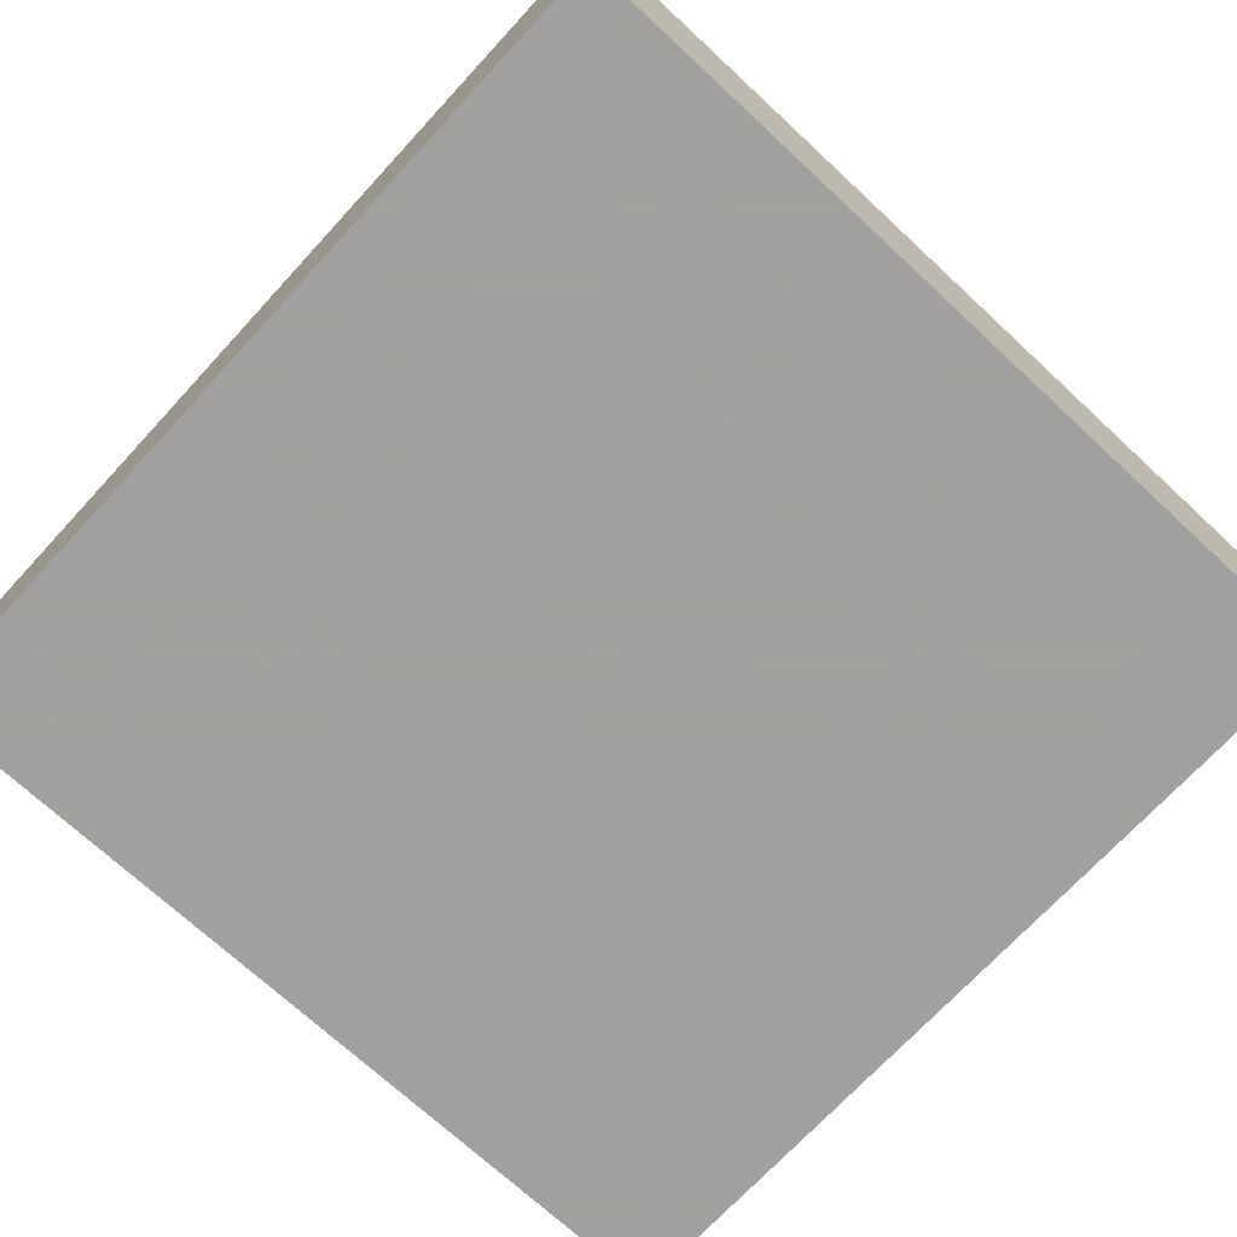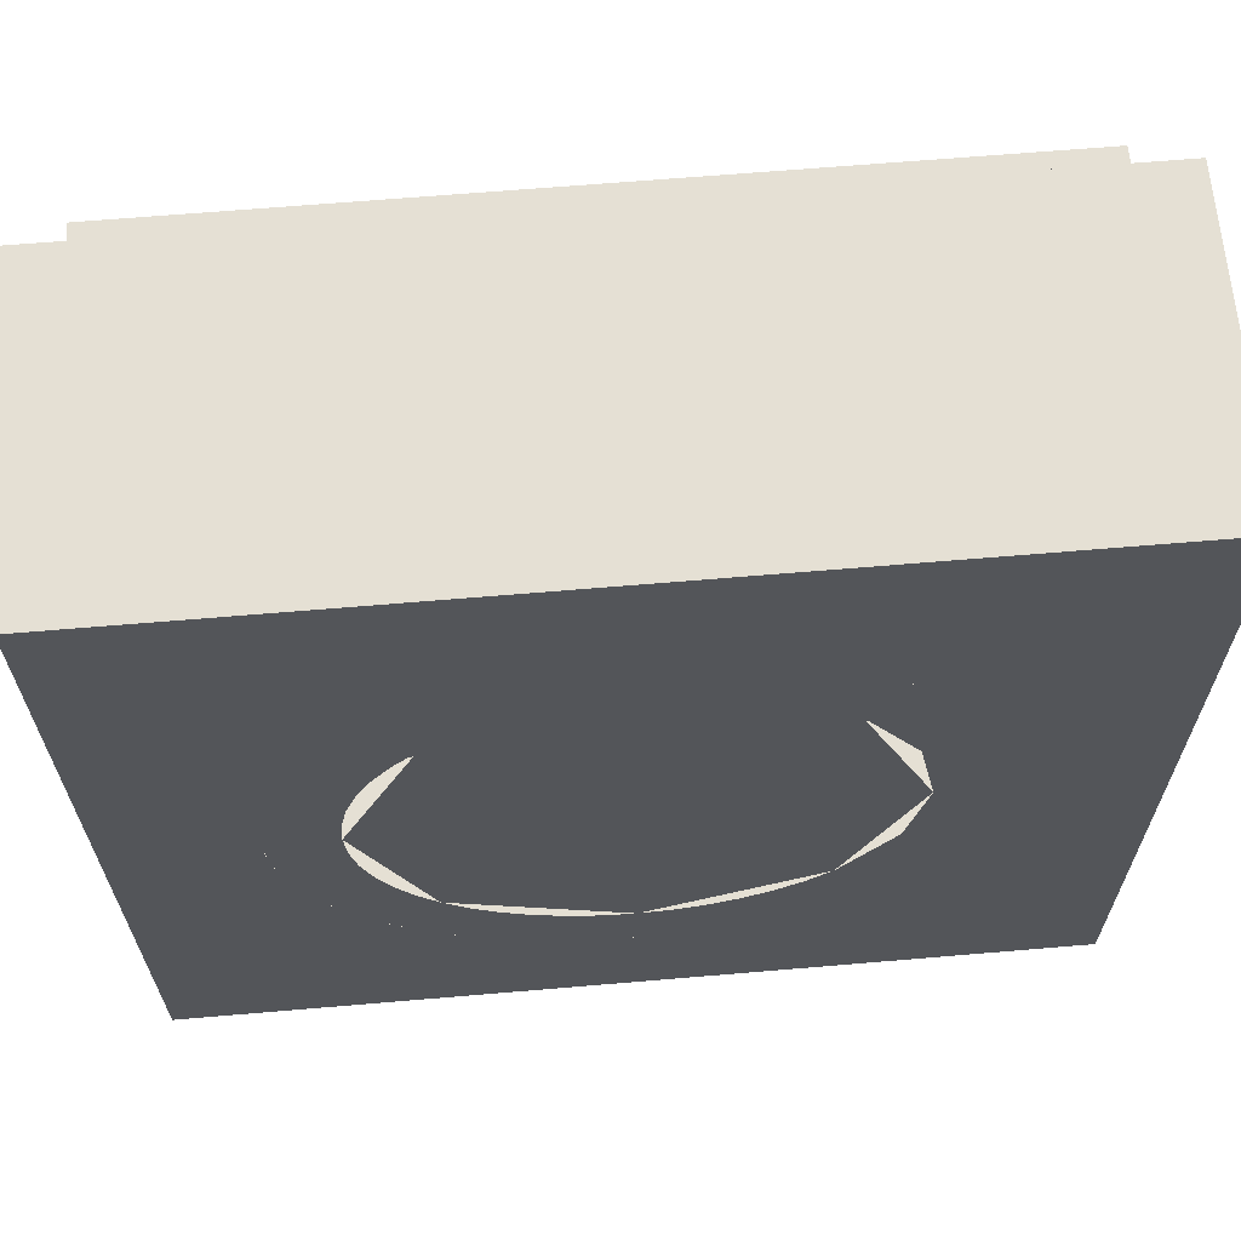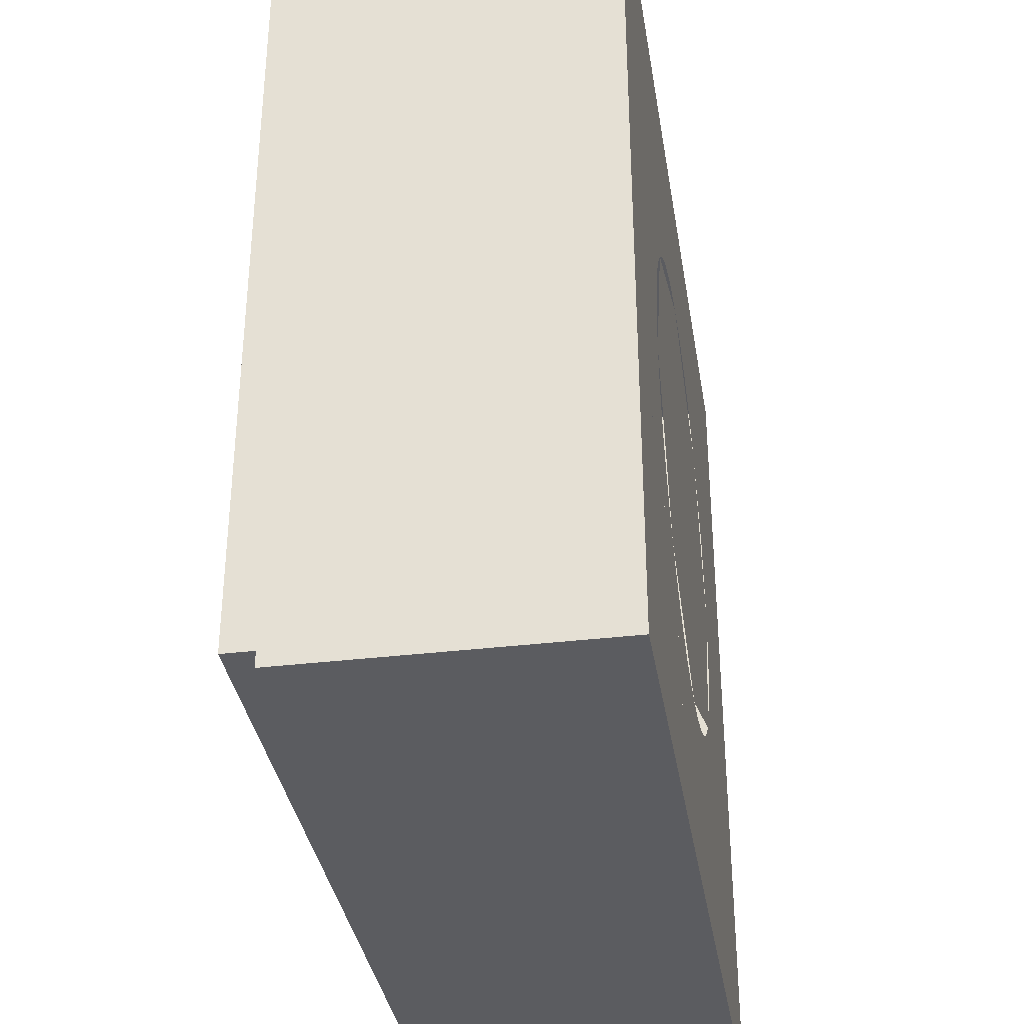
<metadata>
{"format":"obj","ext":"obj","renderer":"f3d","projection":"perspective","resolution":1024,"background":"white","views":[{"elev":-71.9,"azim":-132.8,"up":"+Y"},{"elev":65.3,"azim":-4.9,"up":"+Z"},{"elev":-35.2,"azim":-80.9,"up":"+Z"}]}
</metadata>
<code>
v -0.5 0.35 0.5
v -0.5 0 0.5
v 0.5 0 0.5
v 0.5 0.35 0.5
v -0.5 0.35 -0.5
v -0.5 0 -0.5
v -0.5 0 0.5
v -0.5 0.35 0.5
v 0.5 0.35 -0.5
v 0.5 0 -0.5
v -0.5 0 -0.5
v -0.5 0.35 -0.5
v 0.5 0.35 0.5
v 0.5 0 0.5
v 0.5 0 -0.5
v 0.5 0.35 -0.5
v -0.3 0.2 0.3
v 0.3 0.2 0.3
v 0.3 0.2 -0.3
v -0.3 0.2 -0.3
v -0.3 0.2 0.3
v -0.3 0.4 0.3
v 0.3 0.4 0.3
v 0.3 0.2 0.3
v -0.3 0.2 -0.3
v -0.3 0.4 -0.3
v -0.3 0.4 0.3
v -0.3 0.2 0.3
v 0.3 0.2 -0.3
v 0.3 0.4 -0.3
v -0.3 0.4 -0.3
v -0.3 0.2 -0.3
v 0.3 0.2 0.3
v 0.3 0.4 0.3
v 0.3 0.4 -0.3
v 0.3 0.2 -0.3
v -0.45 0.4 0.45
v -0.45 0.35 0.45
v 0.45 0.35 0.45
v 0.45 0.4 0.45
v -0.45 0.4 -0.45
v -0.45 0.35 -0.45
v -0.45 0.35 0.45
v -0.45 0.4 0.45
v 0.45 0.4 -0.45
v 0.45 0.35 -0.45
v -0.45 0.35 -0.45
v -0.45 0.4 -0.45
v 0.45 0.4 0.45
v 0.45 0.35 0.45
v 0.45 0.35 -0.45
v 0.45 0.4 -0.45
v 0.45 0.4 0.45
v 0.3 0.4 0.3
v -0.3 0.4 0.3
v -0.45 0.4 0.45
v -0.45 0.4 0.45
v -0.3 0.4 0.3
v -0.3 0.4 -0.3
v -0.45 0.4 -0.45
v -0.45 0.4 -0.45
v -0.3 0.4 -0.3
v 0.3 0.4 -0.3
v 0.45 0.4 -0.45
v 0.45 0.4 -0.45
v 0.3 0.4 -0.3
v 0.3 0.4 0.3
v 0.45 0.4 0.45
v 0.5 0.35 0.5
v 0.45 0.35 0.45
v -0.45 0.35 0.45
v -0.5 0.35 0.5
v -0.5 0.35 0.5
v -0.45 0.35 0.45
v -0.45 0.35 -0.45
v -0.5 0.35 -0.5
v -0.5 0.35 -0.5
v -0.45 0.35 -0.45
v 0.45 0.35 -0.45
v 0.5 0.35 -0.5
v 0.5 0.35 -0.5
v 0.45 0.35 -0.45
v 0.45 0.35 0.45
v 0.5 0.35 0.5
v -0.2122 0 -0.2122
v -0.1826 0 -0.238
v -0.1674 0 -0.2182
v -0.1945 0 -0.1945
v -0.1826 0 -0.238
v -0.15 0 -0.2598
v -0.1375 0 -0.2382
v -0.1674 0 -0.2182
v -0.15 0 -0.2598
v -0.1148 0 -0.2772
v -0.1053 0 -0.2541
v -0.1375 0 -0.2382
v -0.1148 0 -0.2772
v -0.07765 0 -0.2898
v -0.07118 0 -0.2657
v -0.1053 0 -0.2541
v -0.07765 0 -0.2898
v -0.03916 0 -0.2975
v -0.0359 0 -0.2727
v -0.07118 0 -0.2657
v -0.03916 0 -0.2975
v 0 0 -0.3
v 0 0 -0.275
v -0.0359 0 -0.2727
v 0 0 -0.3
v 0.03916 0 -0.2975
v 0.0359 0 -0.2727
v 0 0 -0.275
v 0.03916 0 -0.2975
v 0.07765 0 -0.2898
v 0.07118 0 -0.2657
v 0.0359 0 -0.2727
v 0.07765 0 -0.2898
v 0.1148 0 -0.2772
v 0.1053 0 -0.2541
v 0.07118 0 -0.2657
v 0.1148 0 -0.2772
v 0.15 0 -0.2598
v 0.1375 0 -0.2382
v 0.1053 0 -0.2541
v 0.15 0 -0.2598
v 0.1826 0 -0.238
v 0.1674 0 -0.2182
v 0.1375 0 -0.2382
v 0.1826 0 -0.238
v 0.2122 0 -0.2122
v 0.1945 0 -0.1945
v 0.1674 0 -0.2182
v -0.2475 0 -0.2475
v -0.2131 0 -0.2777
v -0.1826 0 -0.238
v -0.2121 0 -0.2121
v -0.2131 0 -0.2777
v -0.175 0 -0.3031
v -0.15 0 -0.2598
v -0.1826 0 -0.238
v -0.175 0 -0.3031
v -0.1339 0 -0.3234
v -0.1148 0 -0.2772
v -0.15 0 -0.2598
v -0.1339 0 -0.3234
v -0.09058 0 -0.3381
v -0.07764 0 -0.2898
v -0.1148 0 -0.2772
v -0.09058 0 -0.3381
v -0.04569 0 -0.347
v -0.03916 0 -0.2974
v -0.07764 0 -0.2898
v -0.04569 0 -0.347
v 0 0 -0.35
v 0 0 -0.3
v -0.03916 0 -0.2974
v 0 0 -0.35
v 0.04569 0 -0.347
v 0.03916 0 -0.2974
v 0 0 -0.3
v 0.04569 0 -0.347
v 0.09058 0 -0.3381
v 0.07764 0 -0.2898
v 0.03916 0 -0.2974
v 0.09058 0 -0.3381
v 0.1339 0 -0.3234
v 0.1148 0 -0.2772
v 0.07764 0 -0.2898
v 0.1339 0 -0.3234
v 0.175 0 -0.3031
v 0.15 0 -0.2598
v 0.1148 0 -0.2772
v 0.175 0 -0.3031
v 0.2131 0 -0.2777
v 0.1826 0 -0.238
v 0.15 0 -0.2598
v 0.2131 0 -0.2777
v 0.2475 0 -0.2475
v 0.2121 0 -0.2121
v 0.1826 0 -0.238
v -0.2652 0 -0.2652
v -0.2283 0 -0.2975
v -0.2131 0 -0.2777
v -0.2475 0 -0.2475
v -0.2283 0 -0.2975
v -0.1875 0 -0.3248
v -0.175 0 -0.3031
v -0.2131 0 -0.2777
v -0.1875 0 -0.3248
v -0.1435 0 -0.3465
v -0.134 0 -0.3234
v -0.175 0 -0.3031
v -0.1435 0 -0.3465
v -0.09707 0 -0.3623
v -0.0906 0 -0.3381
v -0.134 0 -0.3234
v -0.09707 0 -0.3623
v -0.04895 0 -0.3718
v -0.04569 0 -0.3471
v -0.0906 0 -0.3381
v -0.04895 0 -0.3718
v 0 0 -0.375
v 0 0 -0.35
v -0.04569 0 -0.3471
v 0 0 -0.375
v 0.04895 0 -0.3718
v 0.04569 0 -0.3471
v 0 0 -0.35
v 0.04895 0 -0.3718
v 0.09707 0 -0.3623
v 0.0906 0 -0.3381
v 0.04569 0 -0.3471
v 0.09707 0 -0.3623
v 0.1435 0 -0.3465
v 0.134 0 -0.3234
v 0.0906 0 -0.3381
v 0.1435 0 -0.3465
v 0.1875 0 -0.3248
v 0.175 0 -0.3031
v 0.134 0 -0.3234
v 0.1875 0 -0.3248
v 0.2283 0 -0.2975
v 0.2131 0 -0.2777
v 0.175 0 -0.3031
v 0.2283 0 -0.2975
v 0.2652 0 -0.2652
v 0.2475 0 -0.2475
v 0.2131 0 -0.2777
v -0.2122 0 0.2122
v -0.238 0 0.1826
v -0.2182 0 0.1674
v -0.1945 0 0.1945
v -0.238 0 0.1826
v -0.2598 0 0.15
v -0.2382 0 0.1375
v -0.2182 0 0.1674
v -0.2598 0 0.15
v -0.2772 0 0.1148
v -0.2541 0 0.1053
v -0.2382 0 0.1375
v -0.2772 0 0.1148
v -0.2898 0 0.07765
v -0.2657 0 0.07118
v -0.2541 0 0.1053
v -0.2898 0 0.07765
v -0.2975 0 0.03916
v -0.2727 0 0.0359
v -0.2657 0 0.07118
v -0.2975 0 0.03916
v -0.3 0 0
v -0.275 0 0
v -0.2727 0 0.0359
v -0.3 0 0
v -0.2975 0 -0.03916
v -0.2727 0 -0.0359
v -0.275 0 0
v -0.2975 0 -0.03916
v -0.2898 0 -0.07765
v -0.2657 0 -0.07118
v -0.2727 0 -0.0359
v -0.2898 0 -0.07765
v -0.2772 0 -0.1148
v -0.2541 0 -0.1053
v -0.2657 0 -0.07118
v -0.2772 0 -0.1148
v -0.2598 0 -0.15
v -0.2382 0 -0.1375
v -0.2541 0 -0.1053
v -0.2598 0 -0.15
v -0.238 0 -0.1826
v -0.2182 0 -0.1674
v -0.2382 0 -0.1375
v -0.238 0 -0.1826
v -0.2122 0 -0.2122
v -0.1945 0 -0.1945
v -0.2182 0 -0.1674
v -0.2475 0 0.2475
v -0.2777 0 0.2131
v -0.238 0 0.1826
v -0.2121 0 0.2121
v -0.2777 0 0.2131
v -0.3031 0 0.175
v -0.2598 0 0.15
v -0.238 0 0.1826
v -0.3031 0 0.175
v -0.3234 0 0.1339
v -0.2772 0 0.1148
v -0.2598 0 0.15
v -0.3234 0 0.1339
v -0.3381 0 0.09058
v -0.2898 0 0.07764
v -0.2772 0 0.1148
v -0.3381 0 0.09058
v -0.347 0 0.04569
v -0.2974 0 0.03916
v -0.2898 0 0.07764
v -0.347 0 0.04569
v -0.35 0 0
v -0.3 0 0
v -0.2974 0 0.03916
v -0.35 0 0
v -0.347 0 -0.04569
v -0.2974 0 -0.03916
v -0.3 0 0
v -0.347 0 -0.04569
v -0.3381 0 -0.09058
v -0.2898 0 -0.07764
v -0.2974 0 -0.03916
v -0.3381 0 -0.09058
v -0.3234 0 -0.1339
v -0.2772 0 -0.1148
v -0.2898 0 -0.07764
v -0.3234 0 -0.1339
v -0.3031 0 -0.175
v -0.2598 0 -0.15
v -0.2772 0 -0.1148
v -0.3031 0 -0.175
v -0.2777 0 -0.2131
v -0.238 0 -0.1826
v -0.2598 0 -0.15
v -0.2777 0 -0.2131
v -0.2475 0 -0.2475
v -0.2121 0 -0.2121
v -0.238 0 -0.1826
v -0.2652 0 0.2652
v -0.2975 0 0.2283
v -0.2777 0 0.2131
v -0.2475 0 0.2475
v -0.2975 0 0.2283
v -0.3248 0 0.1875
v -0.3031 0 0.175
v -0.2777 0 0.2131
v -0.3248 0 0.1875
v -0.3465 0 0.1435
v -0.3234 0 0.134
v -0.3031 0 0.175
v -0.3465 0 0.1435
v -0.3623 0 0.09707
v -0.3381 0 0.0906
v -0.3234 0 0.134
v -0.3623 0 0.09707
v -0.3718 0 0.04895
v -0.3471 0 0.04569
v -0.3381 0 0.0906
v -0.3718 0 0.04895
v -0.375 0 0
v -0.35 0 0
v -0.3471 0 0.04569
v -0.375 0 0
v -0.3718 0 -0.04895
v -0.3471 0 -0.04569
v -0.35 0 0
v -0.3718 0 -0.04895
v -0.3623 0 -0.09707
v -0.3381 0 -0.0906
v -0.3471 0 -0.04569
v -0.3623 0 -0.09707
v -0.3465 0 -0.1435
v -0.3234 0 -0.134
v -0.3381 0 -0.0906
v -0.3465 0 -0.1435
v -0.3248 0 -0.1875
v -0.3031 0 -0.175
v -0.3234 0 -0.134
v -0.3248 0 -0.1875
v -0.2975 0 -0.2283
v -0.2777 0 -0.2131
v -0.3031 0 -0.175
v -0.2975 0 -0.2283
v -0.2652 0 -0.2652
v -0.2475 0 -0.2475
v -0.2777 0 -0.2131
v 0.2122 0 0.2122
v 0.1826 0 0.238
v 0.1674 0 0.2182
v 0.1945 0 0.1945
v 0.1826 0 0.238
v 0.15 0 0.2598
v 0.1375 0 0.2382
v 0.1674 0 0.2182
v 0.15 0 0.2598
v 0.1148 0 0.2772
v 0.1053 0 0.2541
v 0.1375 0 0.2382
v 0.1148 0 0.2772
v 0.07765 0 0.2898
v 0.07118 0 0.2657
v 0.1053 0 0.2541
v 0.07765 0 0.2898
v 0.03916 0 0.2975
v 0.0359 0 0.2727
v 0.07118 0 0.2657
v 0.03916 0 0.2975
v 0 0 0.3
v 0 0 0.275
v 0.0359 0 0.2727
v 0 0 0.3
v -0.03916 0 0.2975
v -0.0359 0 0.2727
v 0 0 0.275
v -0.03916 0 0.2975
v -0.07765 0 0.2898
v -0.07118 0 0.2657
v -0.0359 0 0.2727
v -0.07765 0 0.2898
v -0.1148 0 0.2772
v -0.1053 0 0.2541
v -0.07118 0 0.2657
v -0.1148 0 0.2772
v -0.15 0 0.2598
v -0.1375 0 0.2382
v -0.1053 0 0.2541
v -0.15 0 0.2598
v -0.1826 0 0.238
v -0.1674 0 0.2182
v -0.1375 0 0.2382
v -0.1826 0 0.238
v -0.2122 0 0.2122
v -0.1945 0 0.1945
v -0.1674 0 0.2182
v 0.2475 0 0.2475
v 0.2131 0 0.2777
v 0.1826 0 0.238
v 0.2121 0 0.2121
v 0.2131 0 0.2777
v 0.175 0 0.3031
v 0.15 0 0.2598
v 0.1826 0 0.238
v 0.175 0 0.3031
v 0.1339 0 0.3234
v 0.1148 0 0.2772
v 0.15 0 0.2598
v 0.1339 0 0.3234
v 0.09058 0 0.3381
v 0.07764 0 0.2898
v 0.1148 0 0.2772
v 0.09058 0 0.3381
v 0.04569 0 0.347
v 0.03916 0 0.2974
v 0.07764 0 0.2898
v 0.04569 0 0.347
v 0 0 0.35
v 0 0 0.3
v 0.03916 0 0.2974
v 0 0 0.35
v -0.04569 0 0.347
v -0.03916 0 0.2974
v 0 0 0.3
v -0.04569 0 0.347
v -0.09058 0 0.3381
v -0.07764 0 0.2898
v -0.03916 0 0.2974
v -0.09058 0 0.3381
v -0.1339 0 0.3234
v -0.1148 0 0.2772
v -0.07764 0 0.2898
v -0.1339 0 0.3234
v -0.175 0 0.3031
v -0.15 0 0.2598
v -0.1148 0 0.2772
v -0.175 0 0.3031
v -0.2131 0 0.2777
v -0.1826 0 0.238
v -0.15 0 0.2598
v -0.2131 0 0.2777
v -0.2475 0 0.2475
v -0.2121 0 0.2121
v -0.1826 0 0.238
v 0.2652 0 0.2652
v 0.2283 0 0.2975
v 0.2131 0 0.2777
v 0.2475 0 0.2475
v 0.2283 0 0.2975
v 0.1875 0 0.3248
v 0.175 0 0.3031
v 0.2131 0 0.2777
v 0.1875 0 0.3248
v 0.1435 0 0.3465
v 0.134 0 0.3234
v 0.175 0 0.3031
v 0.1435 0 0.3465
v 0.09707 0 0.3623
v 0.0906 0 0.3381
v 0.134 0 0.3234
v 0.09707 0 0.3623
v 0.04895 0 0.3718
v 0.04569 0 0.3471
v 0.0906 0 0.3381
v 0.04895 0 0.3718
v 0 0 0.375
v 0 0 0.35
v 0.04569 0 0.3471
v 0 0 0.375
v -0.04895 0 0.3718
v -0.04569 0 0.3471
v 0 0 0.35
v -0.04895 0 0.3718
v -0.09707 0 0.3623
v -0.0906 0 0.3381
v -0.04569 0 0.3471
v -0.09707 0 0.3623
v -0.1435 0 0.3465
v -0.134 0 0.3234
v -0.0906 0 0.3381
v -0.1435 0 0.3465
v -0.1875 0 0.3248
v -0.175 0 0.3031
v -0.134 0 0.3234
v -0.1875 0 0.3248
v -0.2283 0 0.2975
v -0.2131 0 0.2777
v -0.175 0 0.3031
v -0.2283 0 0.2975
v -0.2652 0 0.2652
v -0.2475 0 0.2475
v -0.2131 0 0.2777
v 0.1945 0 -0.1945
v 0.2409 0 -0.125
v 0.3465 0 -0.1435
v 0.2652 0 -0.2652
v 0.2409 0 -0.125
v 0.3502 0 -0.125
v 0.3465 0 -0.1435
v 0.3465 0 0.1435
v 0.2409 0 0.125
v 0.1945 0 0.1945
v 0.2652 0 0.2652
v 0.3465 0 0.1435
v 0.3502 0 0.125
v 0.2409 0 0.125
v 0.375 0 0.375
v 0.2652 0 0.2652
v 0.375 0 0
v 0.375 0 0.375
v 0 0 0.375
v 0.2652 0 0.2652
v -0.375 0 0.375
v -0.2652 0 0.2652
v 0 0 0.375
v -0.375 0 0.375
v -0.375 0 0
v -0.2652 0 0.2652
v -0.375 0 -0.375
v -0.2652 0 -0.2652
v -0.375 0 0
v -0.375 0 -0.375
v 0 0 -0.375
v -0.2652 0 -0.2652
v 0.375 0 -0.375
v 0.2652 0 -0.2652
v 0 0 -0.375
v 0.375 0 -0.375
v 0.375 0 0
v 0.2652 0 -0.2652
v 0 0 0
v 0.275 0 0
v 0.1945 0 0.1945
v 0 0 0
v 0.1945 0 0.1945
v 0 0 0.275
v 0 0 0
v 0 0 0.275
v -0.1945 0 0.1945
v 0 0 0
v -0.1945 0 0.1945
v -0.275 0 0
v 0 0 0
v -0.275 0 0
v -0.1945 0 -0.1945
v 0 0 0
v -0.1945 0 -0.1945
v 0 0 -0.275
v 0 0 0
v 0 0 -0.275
v 0.1945 0 -0.1945
v 0 0 0
v 0.1945 0 -0.1945
v 0.275 0 0
v 0.2409 0 -0.125
v 0.2541 0 -0.1052
v 0.3502 0 -0.125
v 0.2541 0 -0.1052
v 0.275 0 0
v 0.375 0 0
v 0.3502 0 -0.125
v 0.3502 0 0.125
v 0.2541 0 0.1052
v 0.2409 0 0.125
v 0.375 0 0
v 0.275 0 0
v 0.2541 0 0.1052
v 0.3502 0 0.125
v -0.375 0 -0.375
v -0.5 0 -0.5
v -0.5 0 0.5
v -0.375 0 0.375
v -0.375 0 0.375
v -0.5 0 0.5
v 0.5 0 0.5
v 0.375 0 0.375
v 0.375 0 0.375
v 0.5 0 0.5
v 0.5 0 -0.5
v 0.375 0 -0.375
v 0.375 0 -0.375
v 0.5 0 -0.5
v -0.5 0 -0.5
v -0.375 0 -0.375
g mesh1797993
f 1 2 3
f 3 4 1
f 5 6 7
f 7 8 5
f 9 10 11
f 11 12 9
f 13 14 15
f 15 16 13
g mesh1797995
f 17 18 19
f 19 20 17
f 21 22 23
f 23 24 21
f 25 26 27
f 27 28 25
f 29 30 31
f 31 32 29
f 33 34 35
f 35 36 33
g mesh1797997
f 37 38 39
f 39 40 37
f 41 42 43
f 43 44 41
f 45 46 47
f 47 48 45
f 49 50 51
f 51 52 49
g mesh1797999
f 53 54 55
f 55 56 53
f 57 58 59
f 59 60 57
f 61 62 63
f 63 64 61
f 65 66 67
f 67 68 65
g mesh1798000
f 69 70 71
f 71 72 69
f 73 74 75
f 75 76 73
f 77 78 79
f 79 80 77
f 81 82 83
f 83 84 81
g mesh1798003
f 85 86 87
f 87 88 85
f 89 90 91
f 91 92 89
f 93 94 95
f 95 96 93
f 97 98 99
f 99 100 97
f 101 102 103
f 103 104 101
f 105 106 107
f 107 108 105
f 109 110 111
f 111 112 109
f 113 114 115
f 115 116 113
f 117 118 119
f 119 120 117
f 121 122 123
f 123 124 121
f 125 126 127
f 127 128 125
f 129 130 131
f 131 132 129
g mesh1798005
f 133 134 135
f 135 136 133
f 137 138 139
f 139 140 137
f 141 142 143
f 143 144 141
f 145 146 147
f 147 148 145
f 149 150 151
f 151 152 149
f 153 154 155
f 155 156 153
f 157 158 159
f 159 160 157
f 161 162 163
f 163 164 161
f 165 166 167
f 167 168 165
f 169 170 171
f 171 172 169
f 173 174 175
f 175 176 173
f 177 178 179
f 179 180 177
g mesh1798007
f 181 182 183
f 183 184 181
f 185 186 187
f 187 188 185
f 189 190 191
f 191 192 189
f 193 194 195
f 195 196 193
f 197 198 199
f 199 200 197
f 201 202 203
f 203 204 201
f 205 206 207
f 207 208 205
f 209 210 211
f 211 212 209
f 213 214 215
f 215 216 213
f 217 218 219
f 219 220 217
f 221 222 223
f 223 224 221
f 225 226 227
f 227 228 225
g mesh1798009
f 229 230 231
f 231 232 229
f 233 234 235
f 235 236 233
f 237 238 239
f 239 240 237
f 241 242 243
f 243 244 241
f 245 246 247
f 247 248 245
f 249 250 251
f 251 252 249
f 253 254 255
f 255 256 253
f 257 258 259
f 259 260 257
f 261 262 263
f 263 264 261
f 265 266 267
f 267 268 265
f 269 270 271
f 271 272 269
f 273 274 275
f 275 276 273
g mesh1798011
f 277 278 279
f 279 280 277
f 281 282 283
f 283 284 281
f 285 286 287
f 287 288 285
f 289 290 291
f 291 292 289
f 293 294 295
f 295 296 293
f 297 298 299
f 299 300 297
f 301 302 303
f 303 304 301
f 305 306 307
f 307 308 305
f 309 310 311
f 311 312 309
f 313 314 315
f 315 316 313
f 317 318 319
f 319 320 317
f 321 322 323
f 323 324 321
g mesh1798013
f 325 326 327
f 327 328 325
f 329 330 331
f 331 332 329
f 333 334 335
f 335 336 333
f 337 338 339
f 339 340 337
f 341 342 343
f 343 344 341
f 345 346 347
f 347 348 345
f 349 350 351
f 351 352 349
f 353 354 355
f 355 356 353
f 357 358 359
f 359 360 357
f 361 362 363
f 363 364 361
f 365 366 367
f 367 368 365
f 369 370 371
f 371 372 369
g mesh1798015
f 373 374 375
f 375 376 373
f 377 378 379
f 379 380 377
f 381 382 383
f 383 384 381
f 385 386 387
f 387 388 385
f 389 390 391
f 391 392 389
f 393 394 395
f 395 396 393
f 397 398 399
f 399 400 397
f 401 402 403
f 403 404 401
f 405 406 407
f 407 408 405
f 409 410 411
f 411 412 409
f 413 414 415
f 415 416 413
f 417 418 419
f 419 420 417
g mesh1798017
f 421 422 423
f 423 424 421
f 425 426 427
f 427 428 425
f 429 430 431
f 431 432 429
f 433 434 435
f 435 436 433
f 437 438 439
f 439 440 437
f 441 442 443
f 443 444 441
f 445 446 447
f 447 448 445
f 449 450 451
f 451 452 449
f 453 454 455
f 455 456 453
f 457 458 459
f 459 460 457
f 461 462 463
f 463 464 461
f 465 466 467
f 467 468 465
g mesh1798019
f 469 470 471
f 471 472 469
f 473 474 475
f 475 476 473
f 477 478 479
f 479 480 477
f 481 482 483
f 483 484 481
f 485 486 487
f 487 488 485
f 489 490 491
f 491 492 489
f 493 494 495
f 495 496 493
f 497 498 499
f 499 500 497
f 501 502 503
f 503 504 501
f 505 506 507
f 507 508 505
f 509 510 511
f 511 512 509
f 513 514 515
f 515 516 513
f 517 519 518
f 519 517 520
f 521 523 522
f 524 526 525
f 526 524 527
f 528 530 529
g mesh1798022
f 531 532 533
f 534 535 536
f 537 538 539
f 540 541 542
f 543 544 545
f 546 547 548
f 549 550 551
f 552 553 554
g mesh1798024
f 555 556 557
f 558 559 560
f 561 562 563
f 564 565 566
f 567 568 569
f 570 571 572
f 573 574 575
f 576 577 578
f 579 581 580
f 582 584 583
f 584 582 585
f 586 588 587
f 589 591 590
f 591 589 592
f 593 595 594
f 595 593 596
f 597 599 598
f 599 597 600
f 601 603 602
f 603 601 604
f 605 607 606
f 607 605 608

</code>
